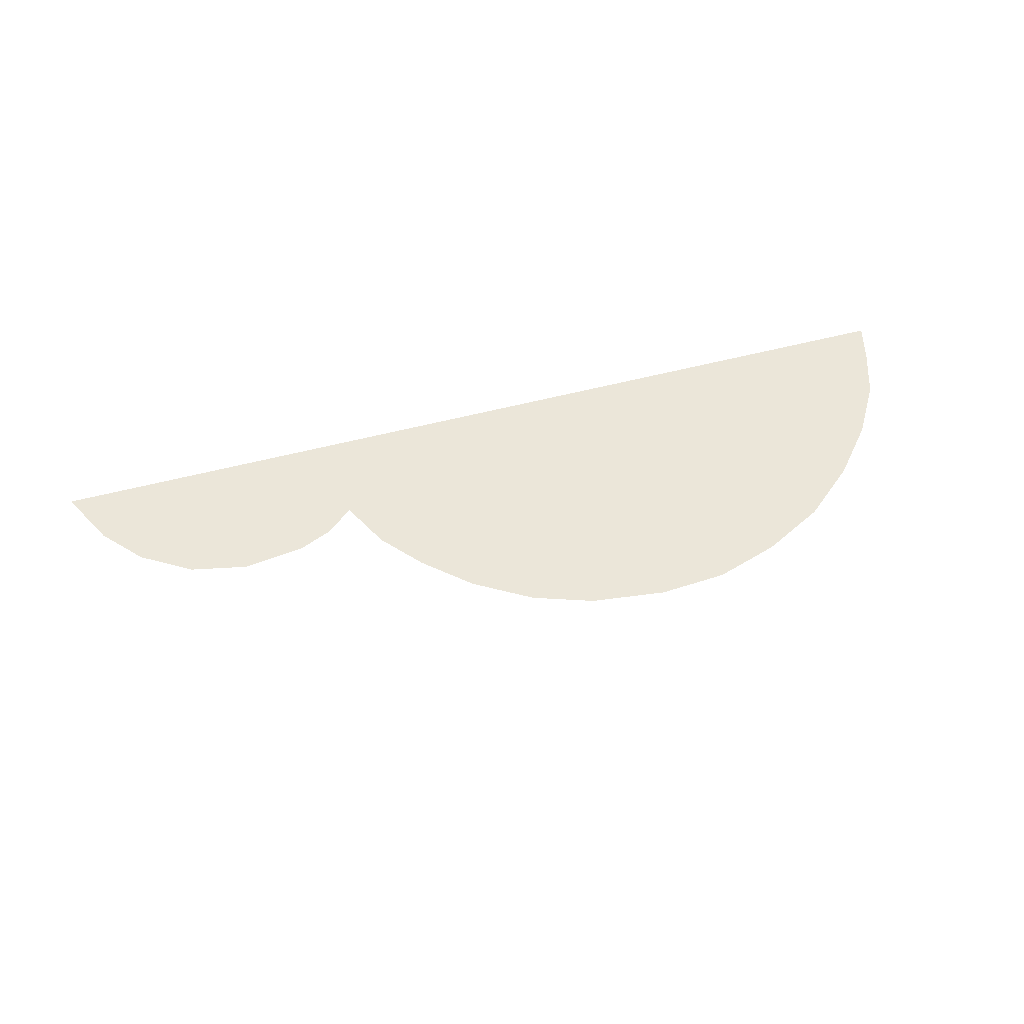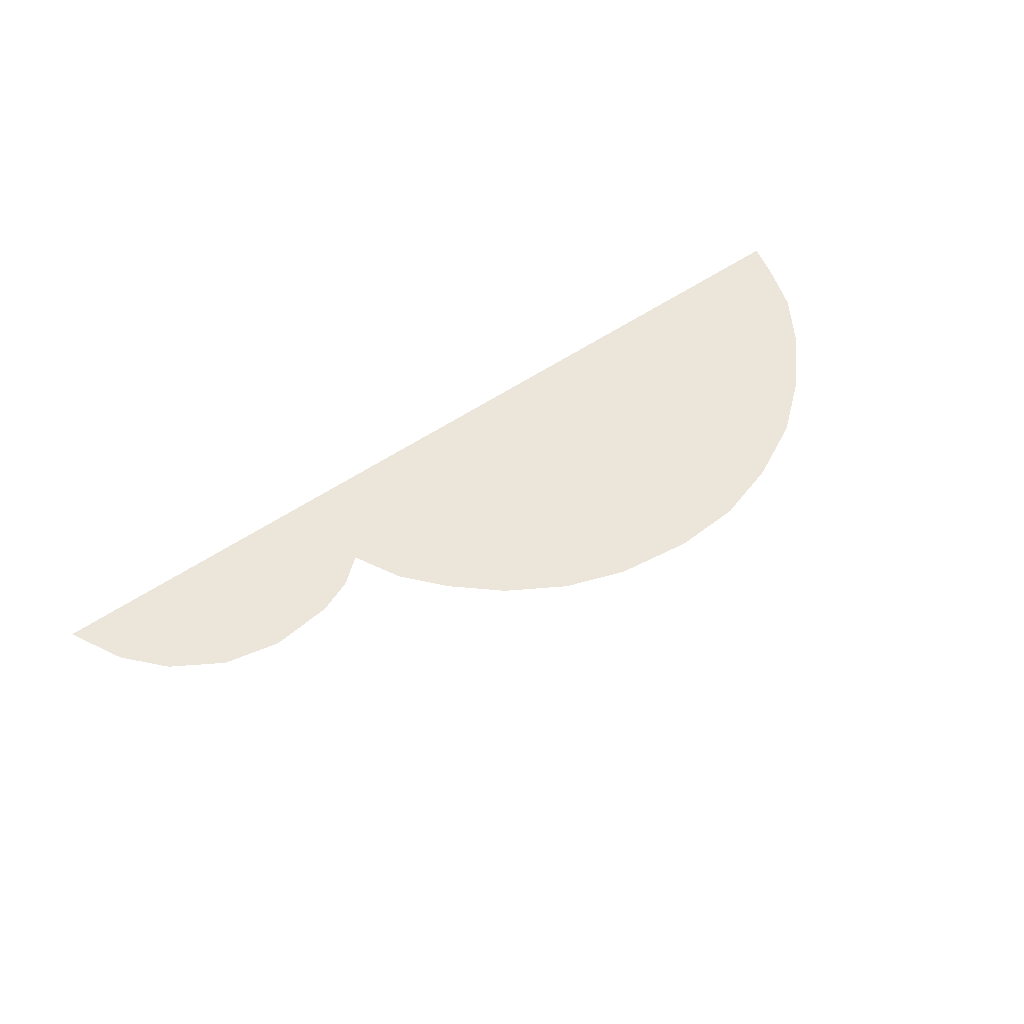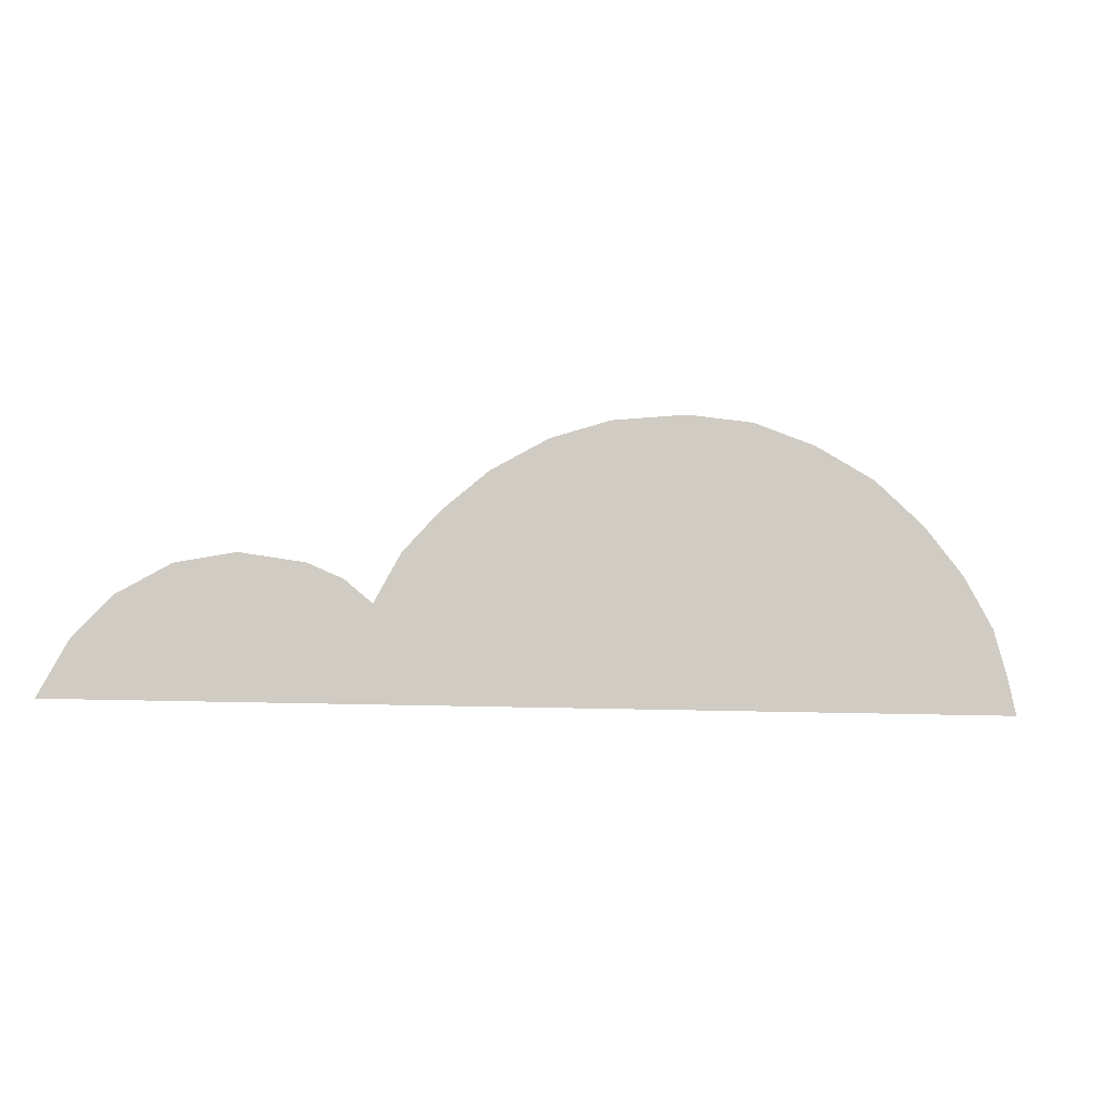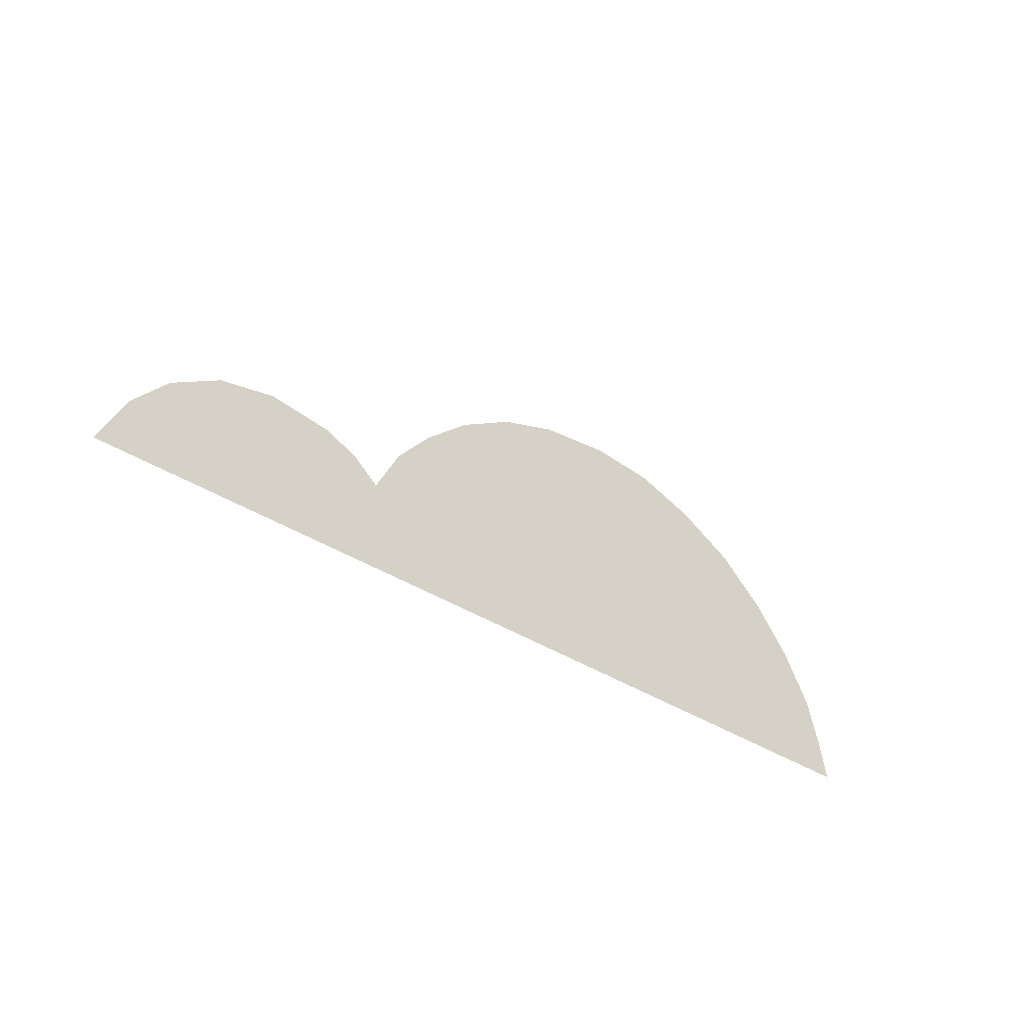
<metadata>
{"format":"obj","ext":"obj","renderer":"f3d","projection":"perspective","resolution":1024,"background":"white","views":[{"elev":56.3,"azim":164.9,"up":"+Z"},{"elev":56.3,"azim":144.8,"up":"+Z"},{"elev":-7.8,"azim":165.3,"up":"+Y"},{"elev":-34.9,"azim":138.4,"up":"+Y"}]}
</metadata>
<code>
g Can_cloud_2
v -0.8171 -0.2481 0
v -0.746 -0.248 0
v -0.8018 -0.1805 0
v -0.7186 -0.15 0
v -0.7775 -0.09886 0
v -0.68 -0.07537 0
v -0.7252 -0.009568 0
v -0.6259 -0.005881 0
v -0.6538 0.07463 0
v -0.5573 0.0619 0
v -0.5632 0.1512 0
v -0.4827 0.1134 0
v -0.4561 0.206 0
v -0.4054 0.146 0
v -0.3451 0.2405 0
v -0.3222 0.1674 0
v -0.2264 0.2481 0
v -0.2234 0.1768 0
v -0.1954 0.2283 0
v -0.1964 0.1974 0
v -0.1379 0.237 0
v -0.06738 0.1908 0
v -0.09376 0.2315 0
v 0.01212 0.1958 0
v -0.008655 0.136 0
v 0.1129 0.1371 0
v 0.04929 0.06317 0
v 0.1945 0.06697 0
v 0.09784 -0.02218 0
v 0.257 -0.00319 0
v 0.1276 -0.1075 0
v 0.3017 -0.08611 0
v 0.1456 -0.1858 0
v 0.1519 -0.2466 0
v 0.3489 -0.04784 0
v 0.4089 -0.0236 0
v 0.5173 -0.01084 0
v 0.6168 -0.03125 0
v 0.7048 -0.08356 0
v 0.7673 -0.1512 0
v 0.8171 -0.2456 0
v -0.2264 0.2481 0
v -0.1954 0.2283 0
v -0.1379 0.237 0
v -0.06738 0.1908 0
v -0.1964 0.1974 0
v -0.2234 0.1768 0
v -0.008655 0.136 0
v 0.04929 0.06317 0
v 0.09784 -0.02218 0
v 0.1276 -0.1075 0
v -0.3222 0.1674 0
v 0.1456 -0.1858 0
v -0.4054 0.146 0
v 0.1519 -0.2466 0
v -0.4827 0.1134 0
v -0.5573 0.0619 0
v -0.6259 -0.005881 0
v -0.68 -0.07537 0
v -0.7186 -0.15 0
v -0.746 -0.248 0
g Can_cloud_2_0
f 3 2 1
f 3 4 2
f 5 4 3
f 5 6 4
f 7 6 5
f 7 8 6
f 9 8 7
f 9 10 8
f 11 10 9
f 11 12 10
f 13 12 11
f 13 14 12
f 15 14 13
f 15 16 14
f 17 16 15
f 17 18 16
f 19 18 17
f 20 18 19
f 23 22 21
f 24 22 23
f 24 25 22
f 26 25 24
f 25 26 27
f 27 26 28
f 27 28 29
f 29 28 30
f 29 30 31
f 31 30 32
f 31 32 33
f 33 32 34
f 34 32 35
f 34 35 36
f 34 36 37
f 34 37 38
f 34 38 39
f 34 39 40
f 34 40 41
f 44 43 42
f 44 45 43
f 43 45 46
f 46 45 47
f 47 45 48
f 47 48 49
f 47 49 50
f 47 50 51
f 47 51 52
f 52 51 53
f 52 53 54
f 54 53 55
f 54 55 56
f 56 55 57
f 57 55 58
f 58 55 59
f 59 55 60
f 60 55 61

</code>
